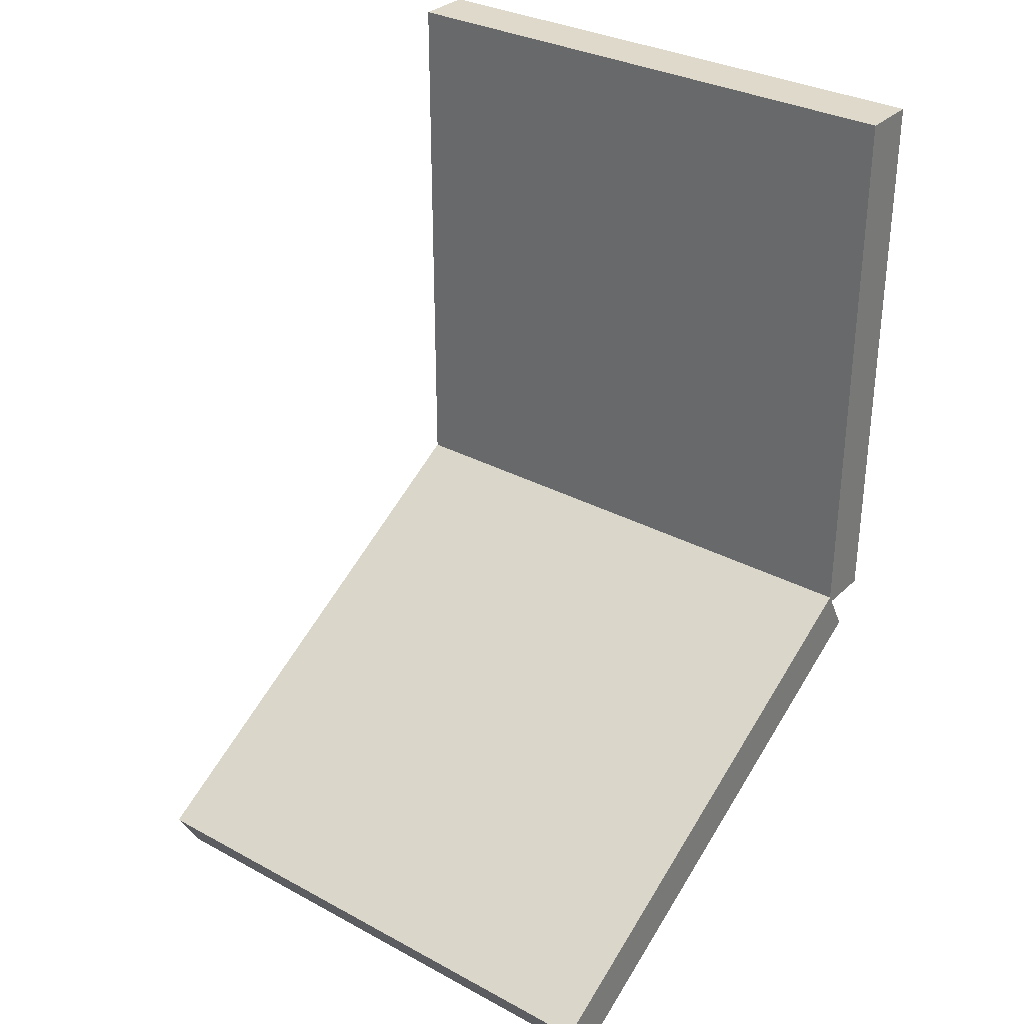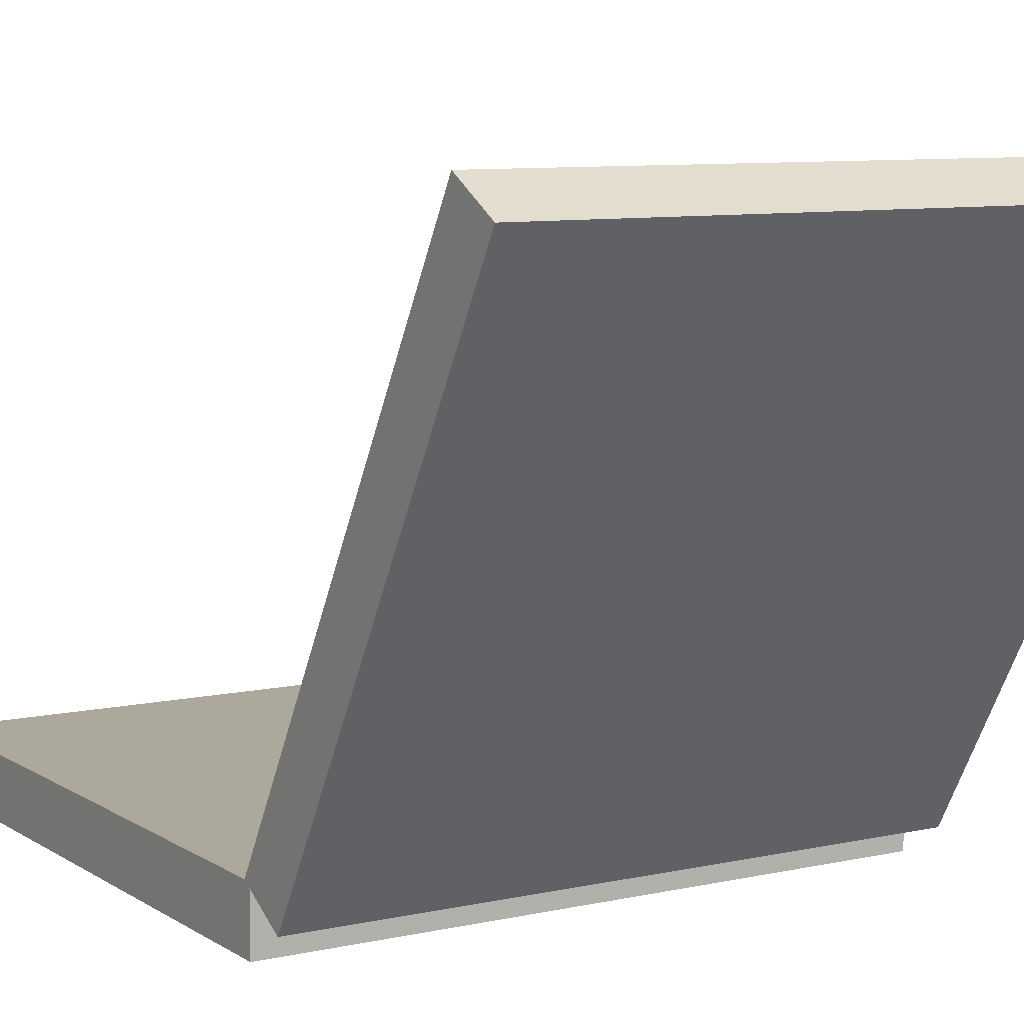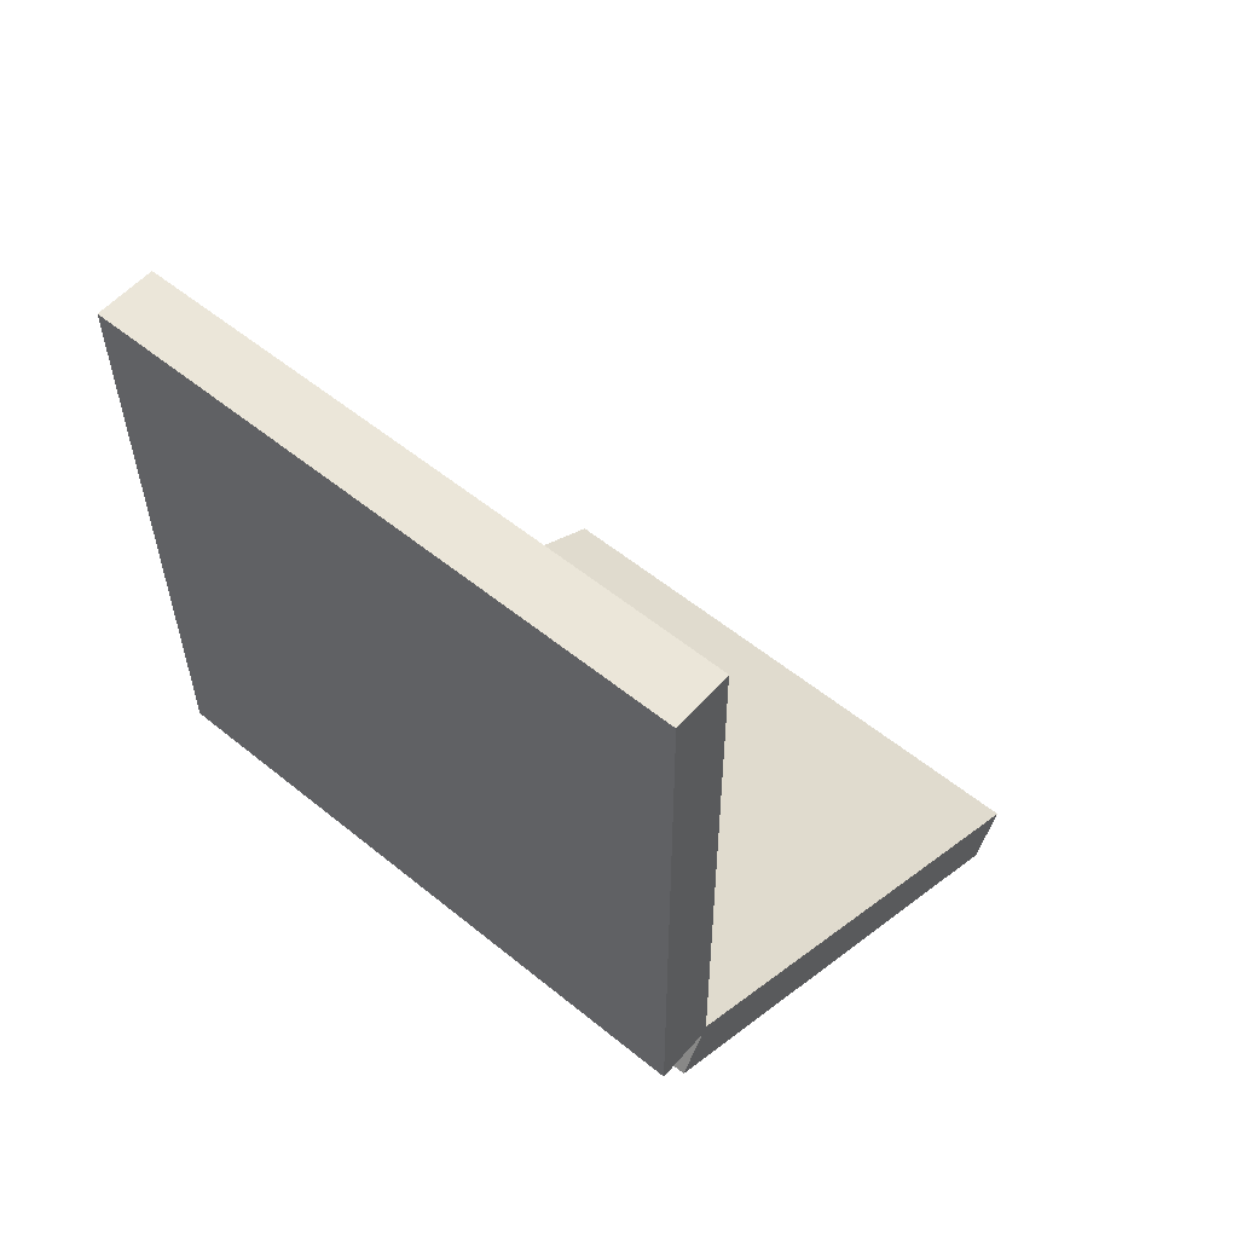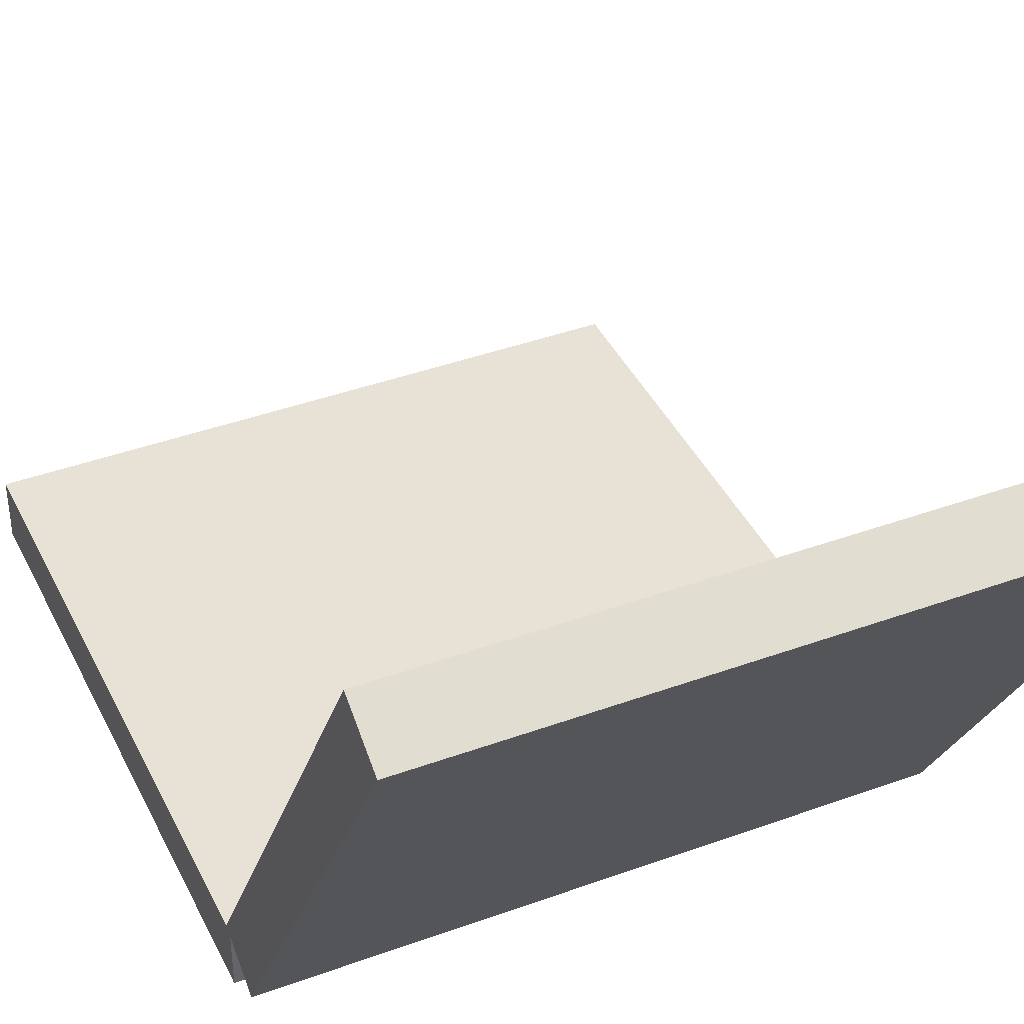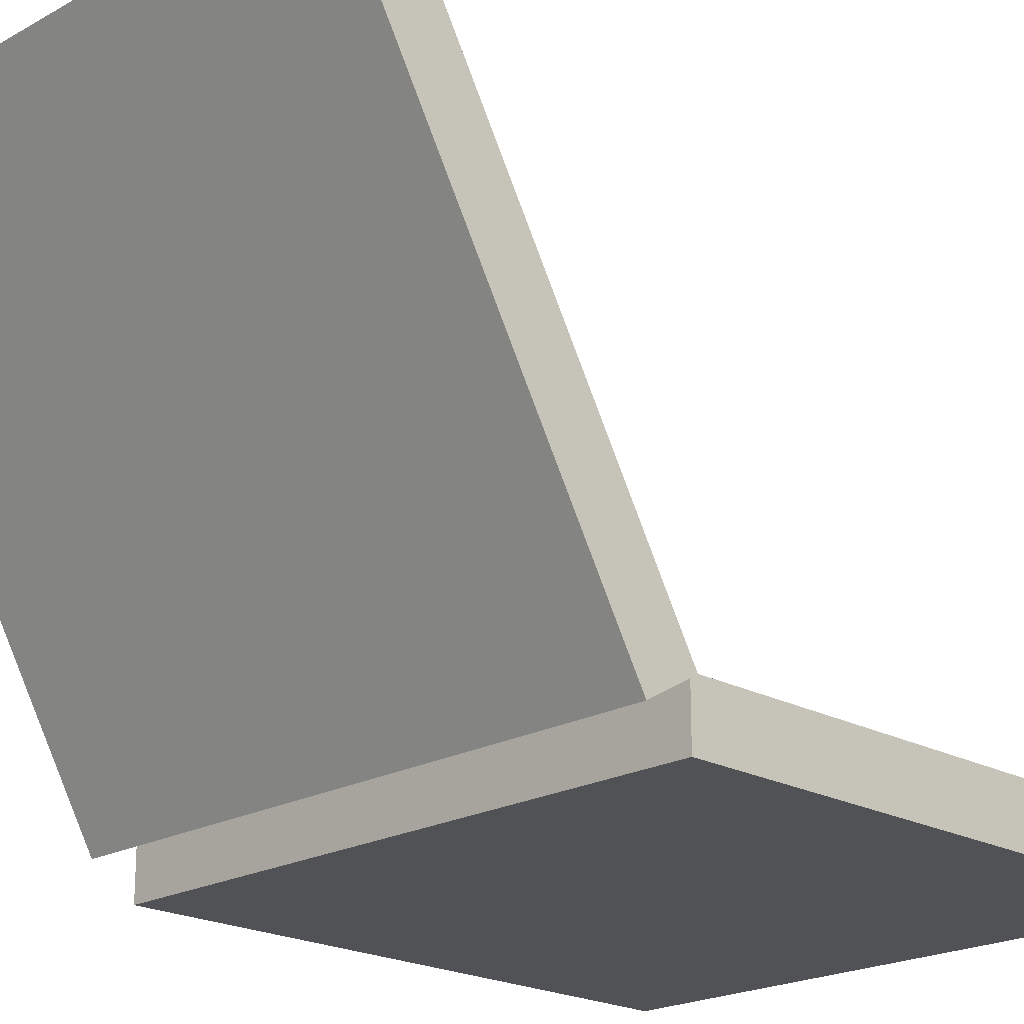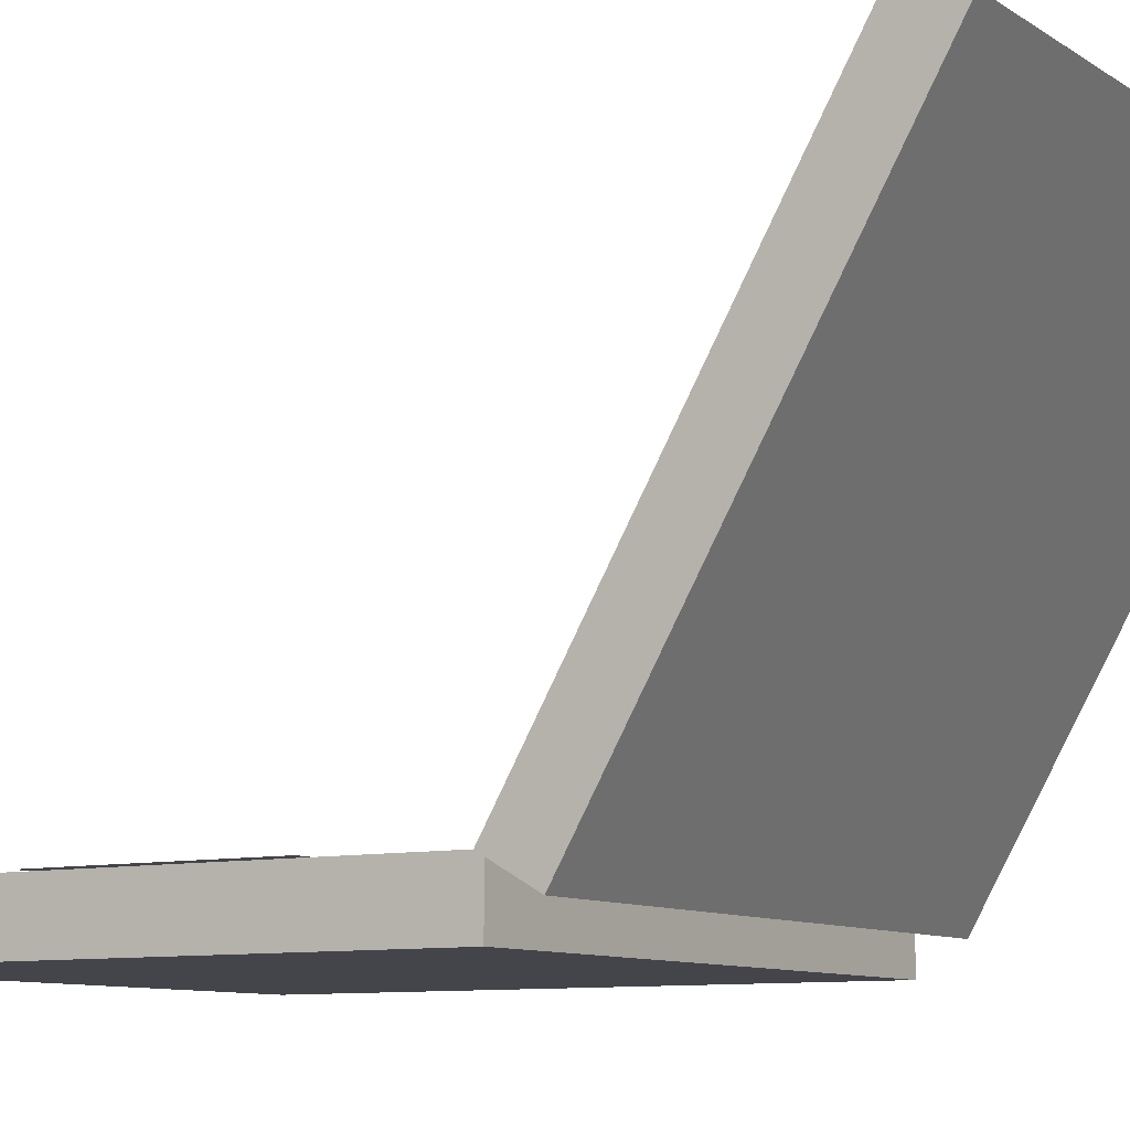
<metadata>
{"format":"obj","ext":"obj","renderer":"f3d","projection":"perspective","resolution":1024,"background":"white","views":[{"elev":31.8,"azim":-142.7,"up":"+Z"},{"elev":8.5,"azim":148.6,"up":"+Y"},{"elev":55.8,"azim":40.4,"up":"+Z"},{"elev":40.5,"azim":155.9,"up":"+Y"},{"elev":-20.7,"azim":-134.8,"up":"+Y"},{"elev":-9.3,"azim":121.9,"up":"+Y"}]}
</metadata>
<code>
v 0.6032 0.08962 0.5353
v 0.3617 0.08962 0.5353
v 0.3617 0.08962 0.7769
v 0.6032 0.08962 0.7769
v 0.3013 0.08962 0.5353
v 0.05968 0.08962 0.5353
v 0.05968 0.08962 0.7769
v 0.3013 0.08962 0.7769
v 0.025 0.025 0.371
v 0.629 0.025 0.371
v 0.629 0.0854 0.371
v 0.025 0.0854 0.371
v 0.025 0.025 0.975
v 0.629 0.025 0.975
v 0.629 0.0854 0.975
v 0.025 0.0854 0.975
v 0.5988 0.5855 0.0948
v 0.0552 0.5855 0.0948
v 0.0552 0.1148 0.3667
v 0.5988 0.1148 0.3667
v 0.025 0.08521 0.3791
v 0.629 0.08521 0.3791
v 0.629 0.05503 0.3268
v 0.025 0.05503 0.3268
v 0.025 0.6084 0.07732
v 0.629 0.6084 0.07732
v 0.629 0.5782 0.025
v 0.025 0.5782 0.025
f 3 4 1
f 3 1 2
f 7 8 5
f 7 5 6
f 9 12 10
f 10 12 11
f 9 14 13
f 9 10 14
f 9 13 12
f 12 13 16
f 12 16 15
f 12 15 11
f 10 15 14
f 10 11 15
f 14 16 13
f 14 15 16
f 19 20 17
f 18 19 17
f 21 24 22
f 22 24 23
f 21 26 25
f 21 22 26
f 21 25 24
f 24 25 28
f 24 28 27
f 24 27 23
f 22 27 26
f 22 23 27
f 26 28 25
f 26 27 28

</code>
